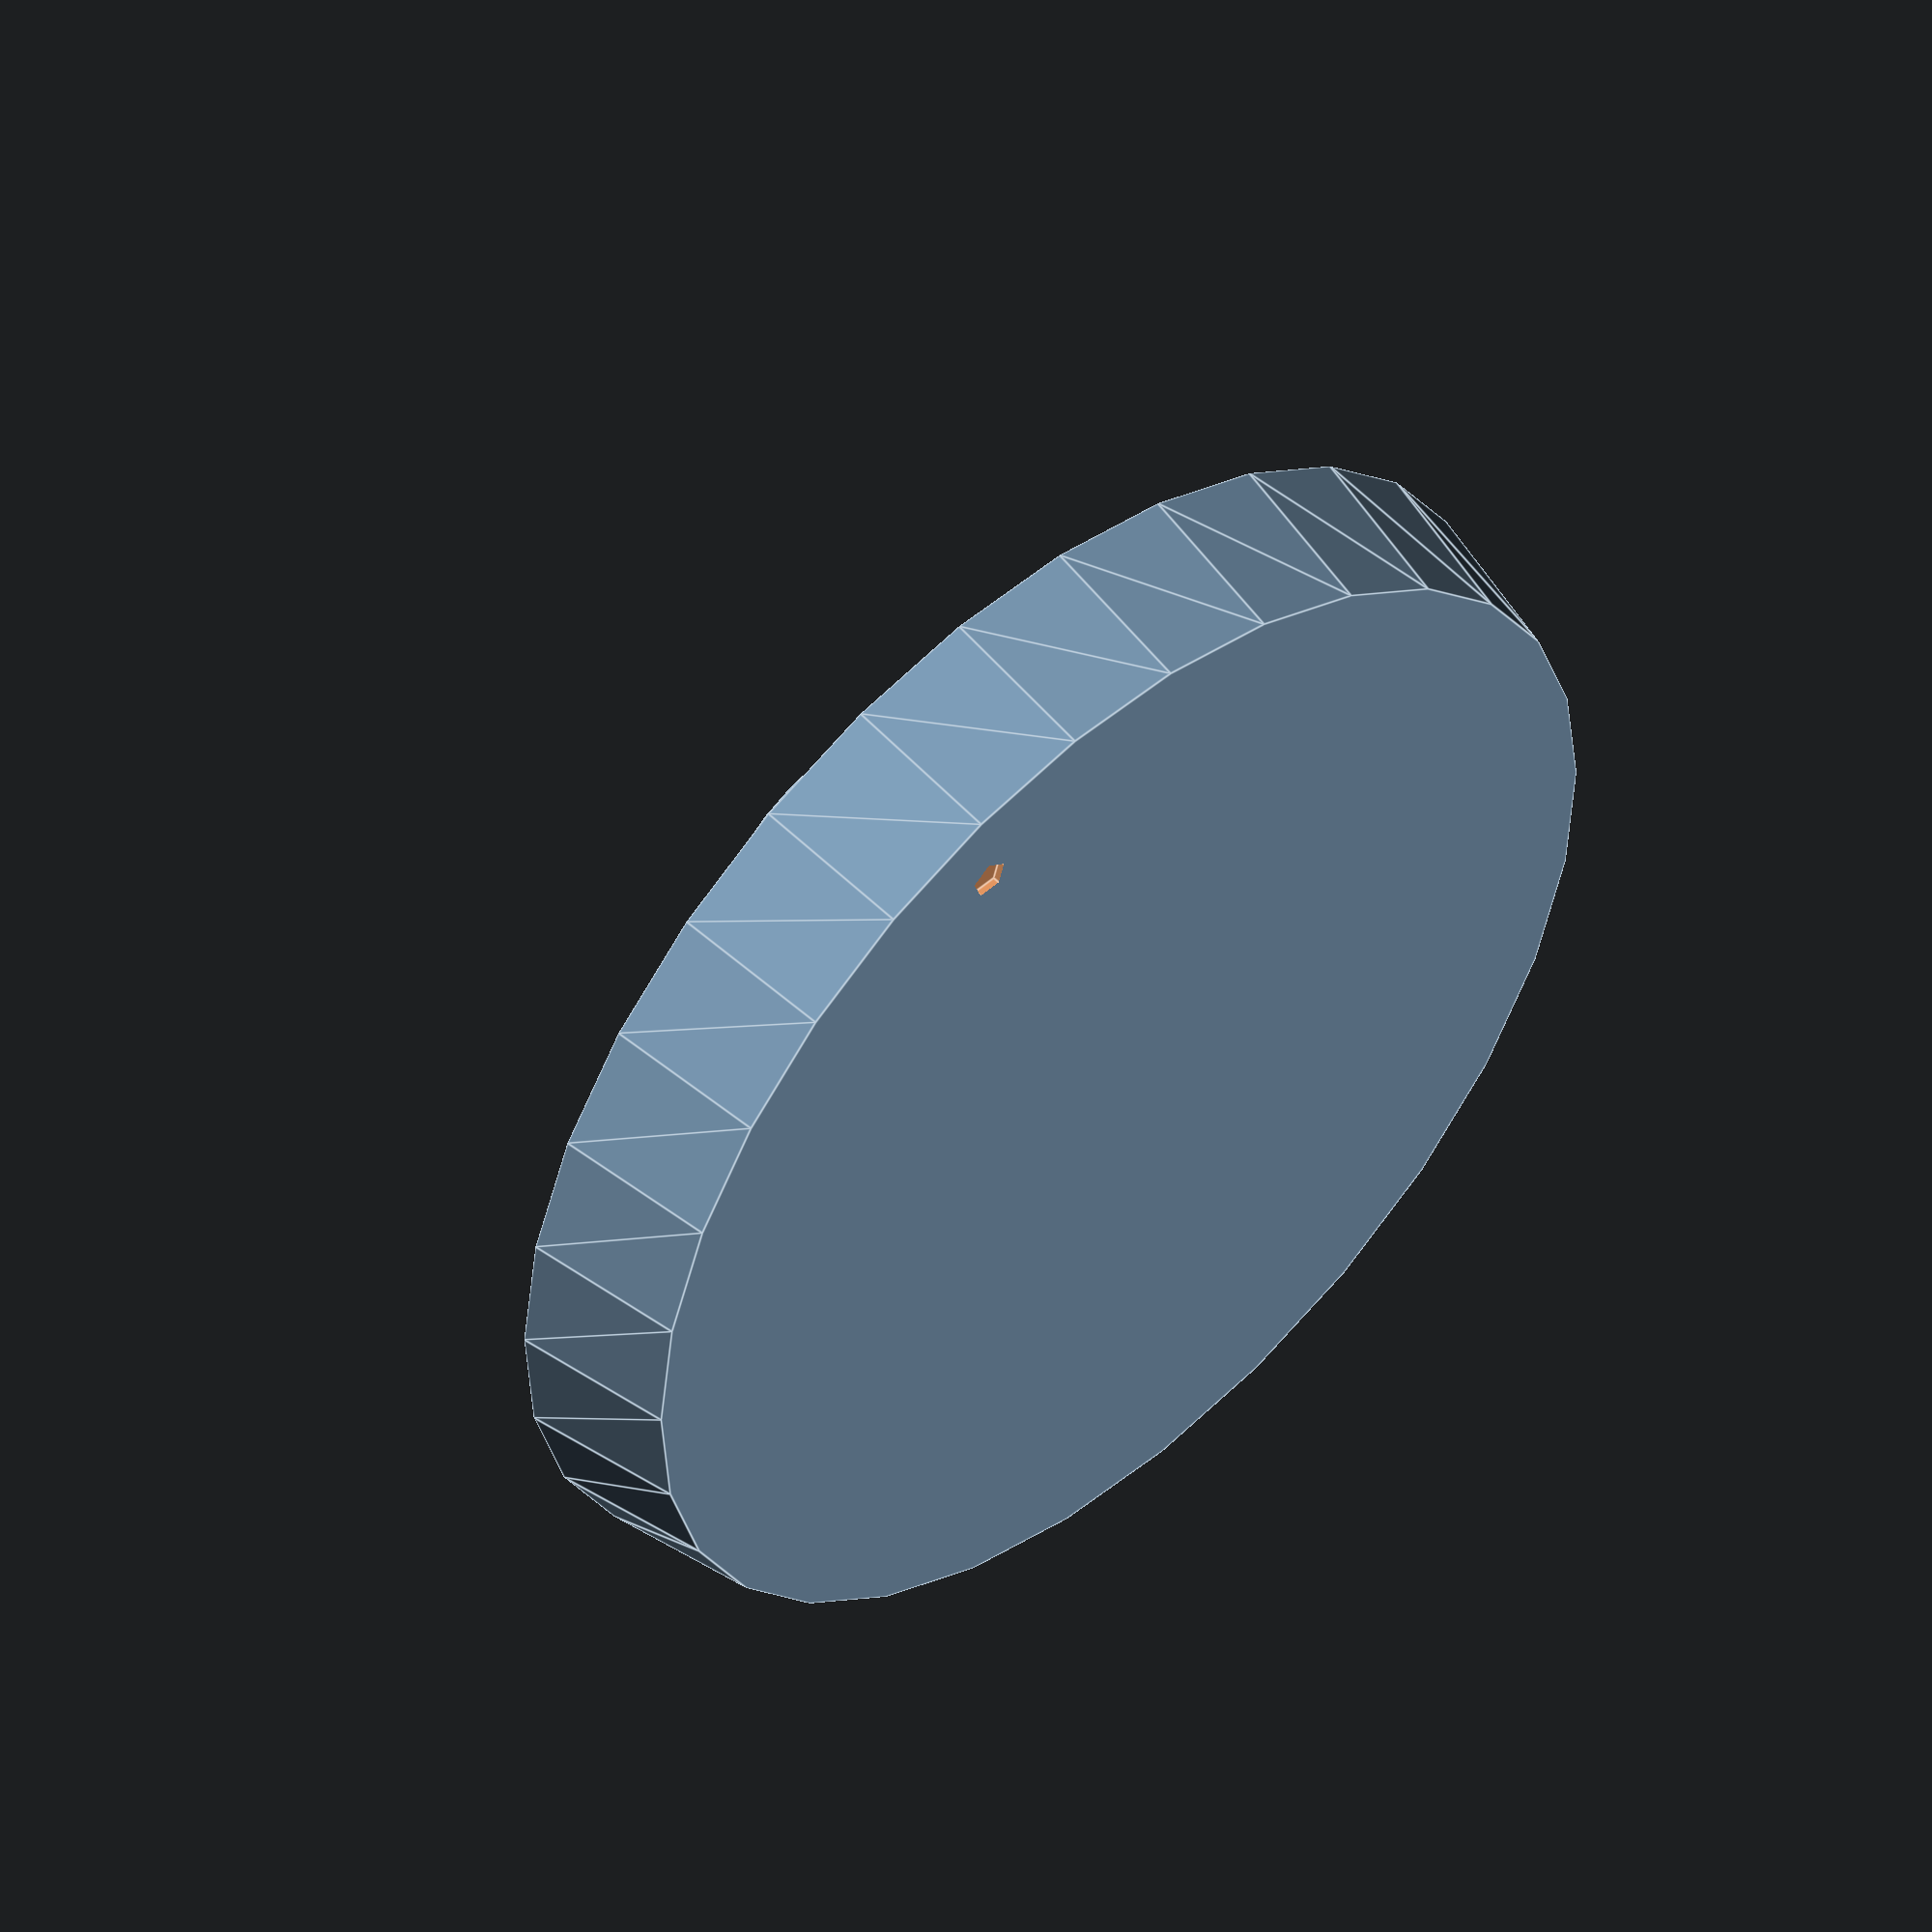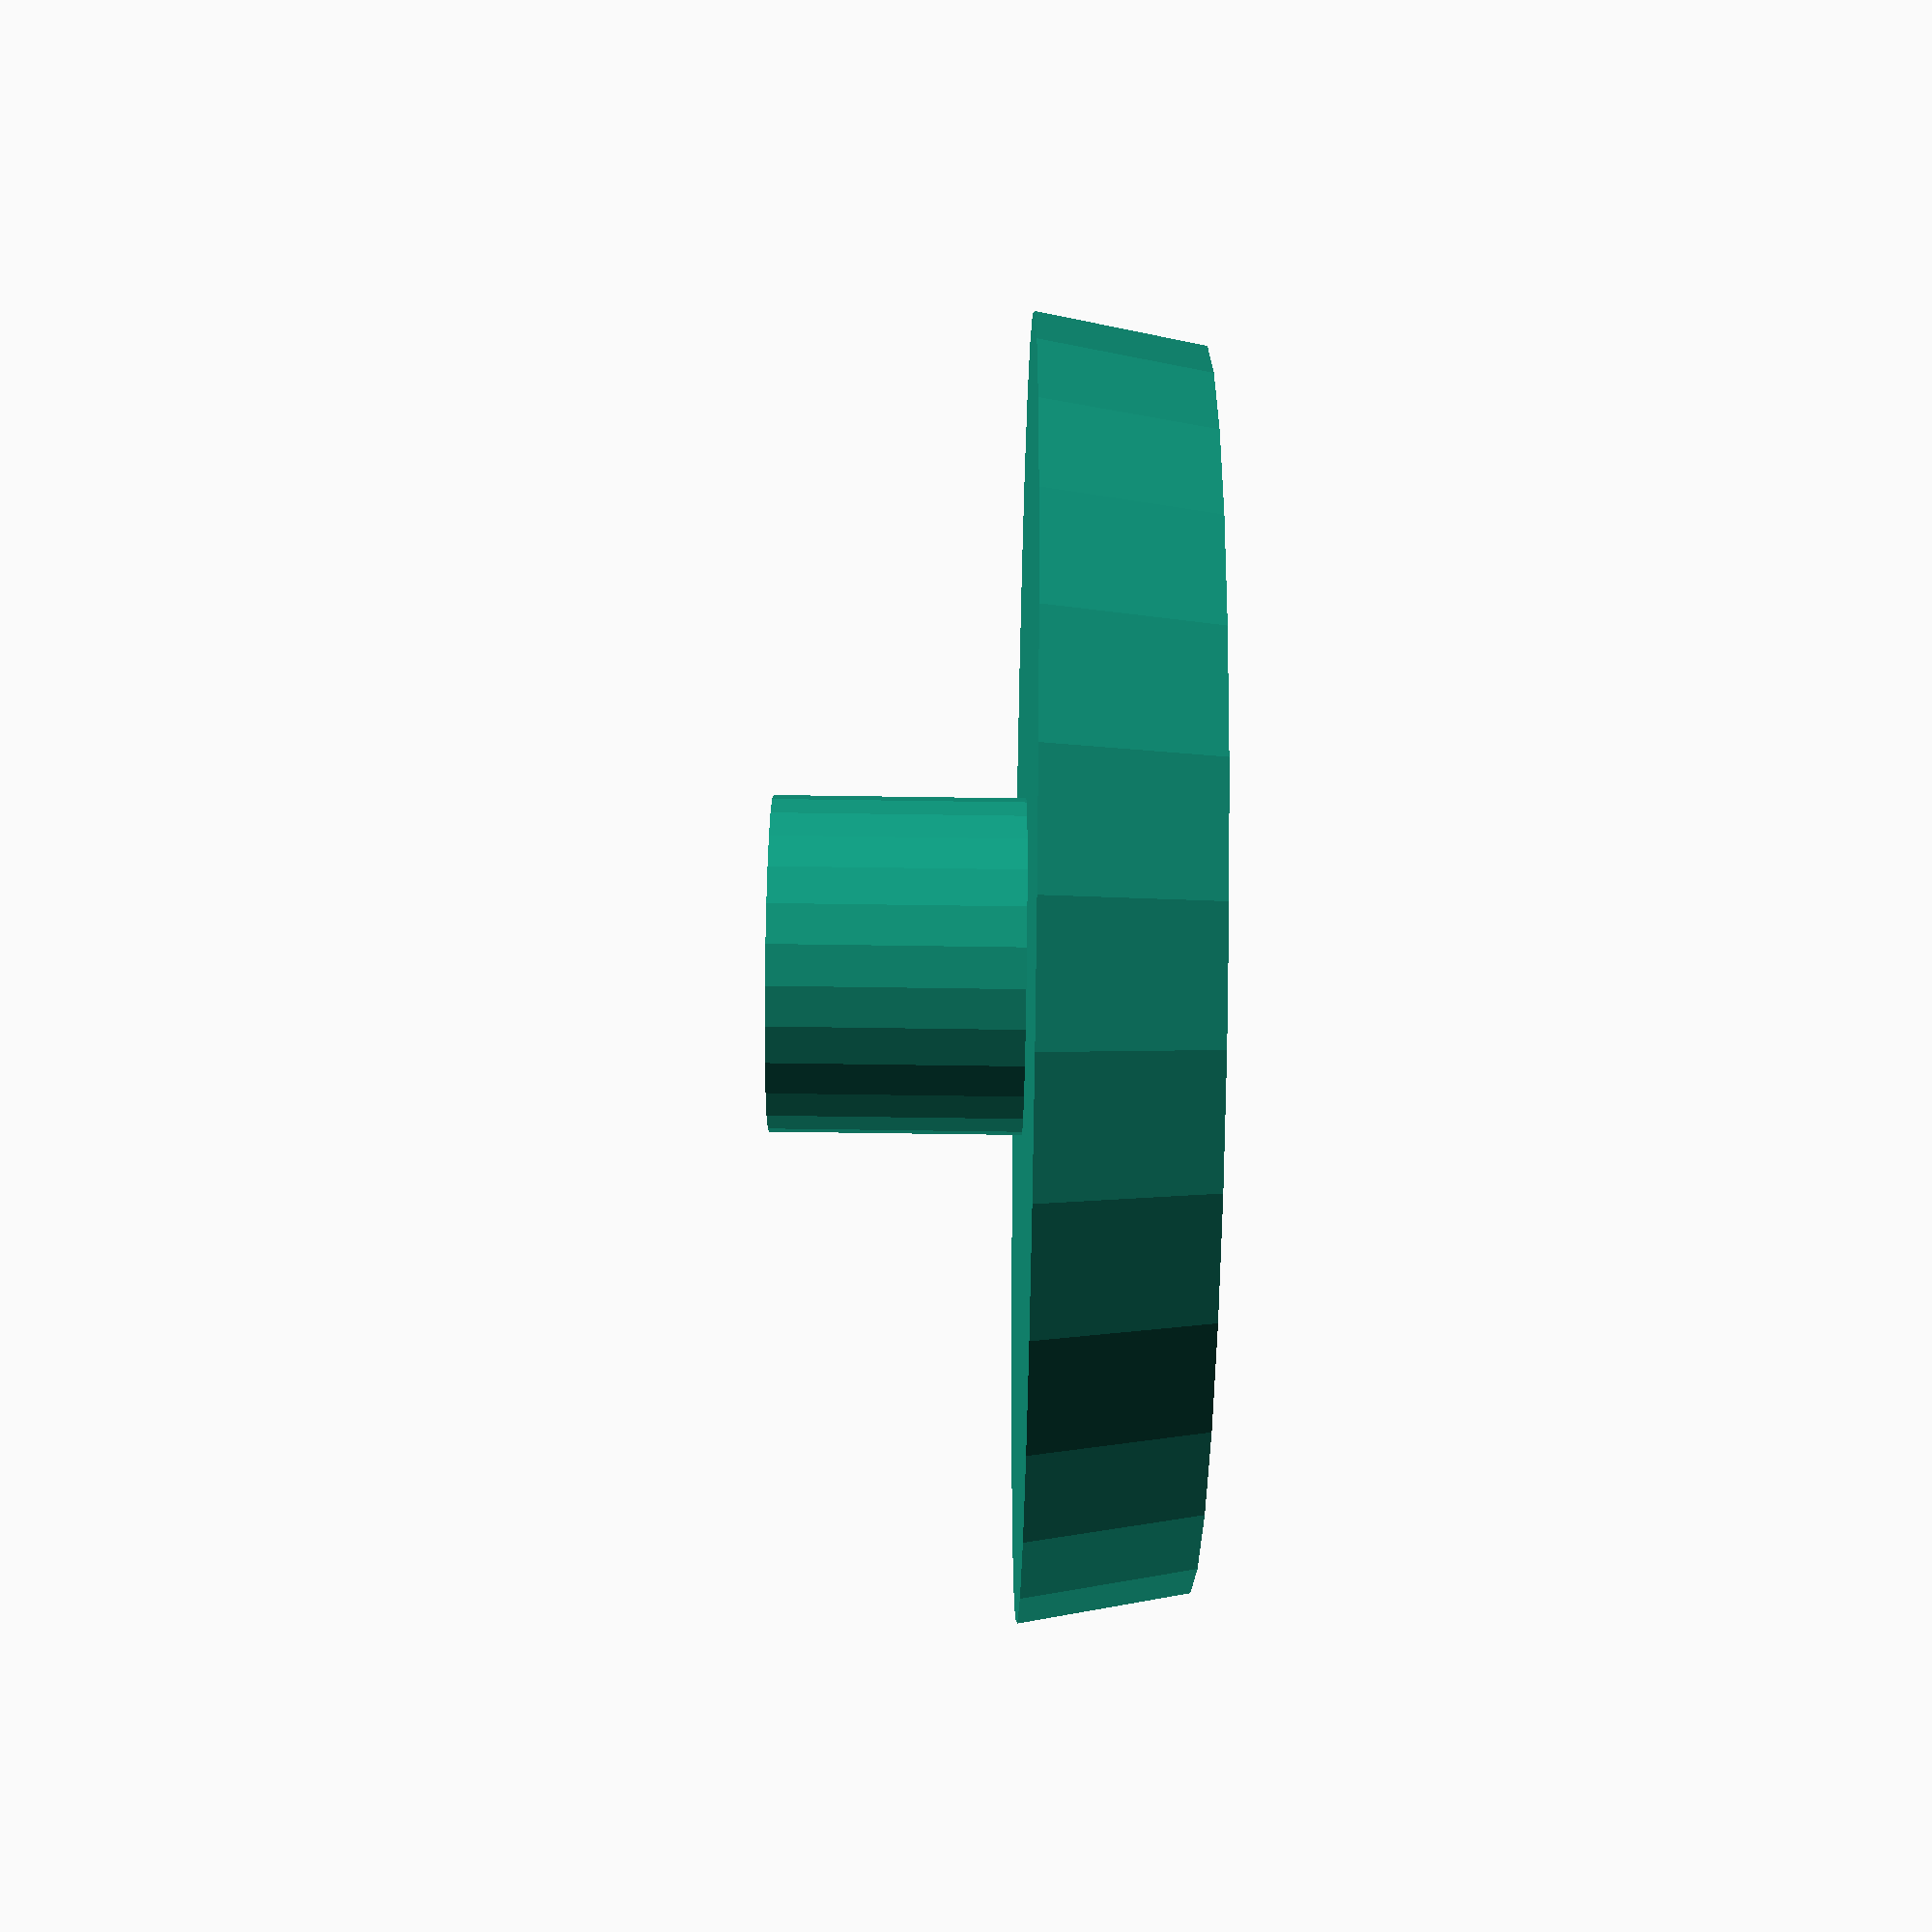
<openscad>
module axel(d, h, cutout_offset=0) {
        cutout_offset = cutout_offset > 0 ? cutout_offset : d/4;

        difference() {
                cylinder(d=d, h=h);
                translate([cutout_offset, -d/2, -1/2])
                        cube([d, d, h+1]);
        }
}


module knob(od, id, oh, ih, od2 = 0) {
        od2 = od2 > 0 ? od2 : od;
        cylinder(d1=od, d2 = od2, h=oh);
        translate([0, 0, -ih])
                cylinder(d=id, h=ih);
}

difference() {
        knob(62, 16, 8, 12, 59);
        translate([0, 0, -13])
                axel(7, 16, 1.75);
        // cut a small dot on the top of the knob to act as an indicator
        rotate([0, 0, 20])
                translate([0, 25, 8-0.36])
                cylinder(d=2, h=0.5);
}

</openscad>
<views>
elev=308.7 azim=0.5 roll=317.5 proj=o view=edges
elev=251.7 azim=197.8 roll=270.8 proj=p view=solid
</views>
